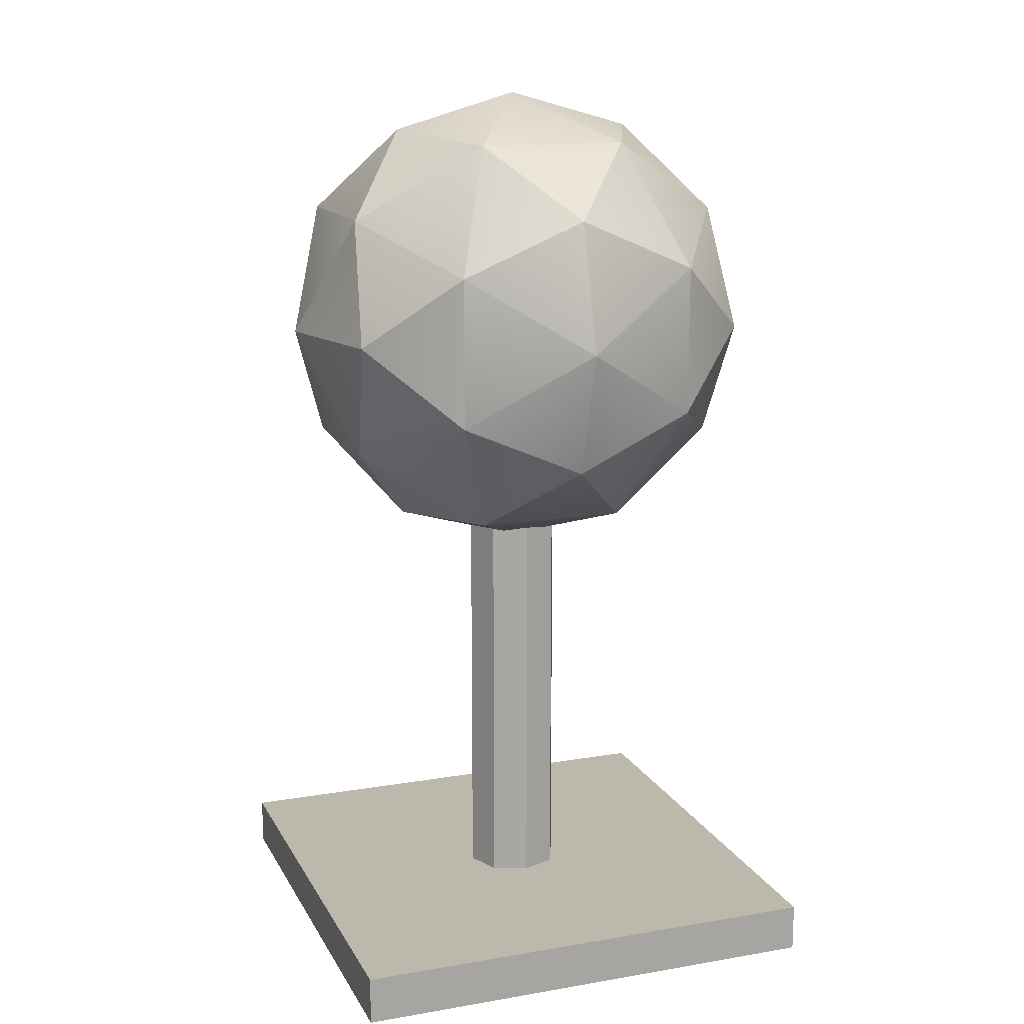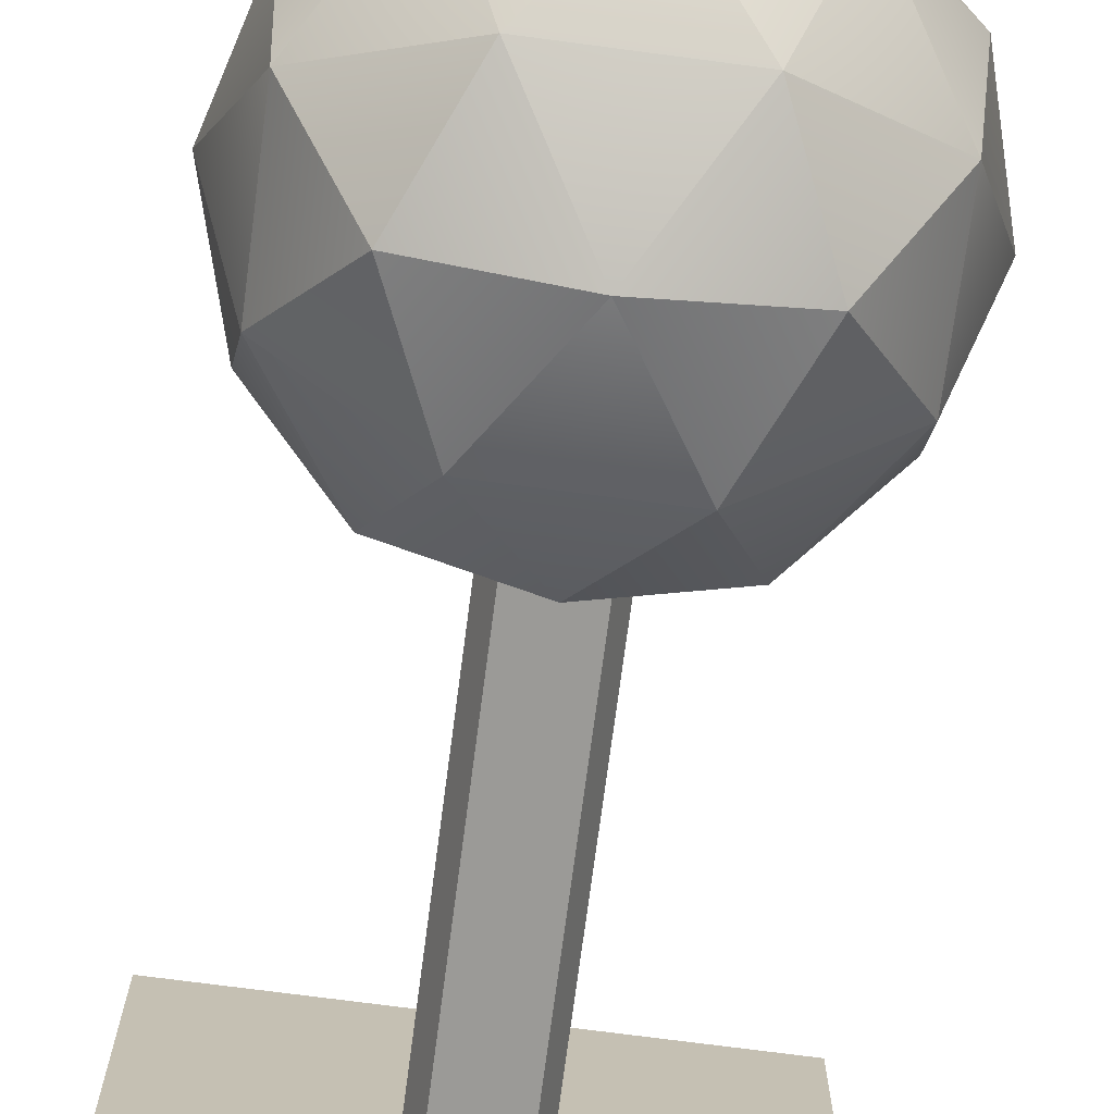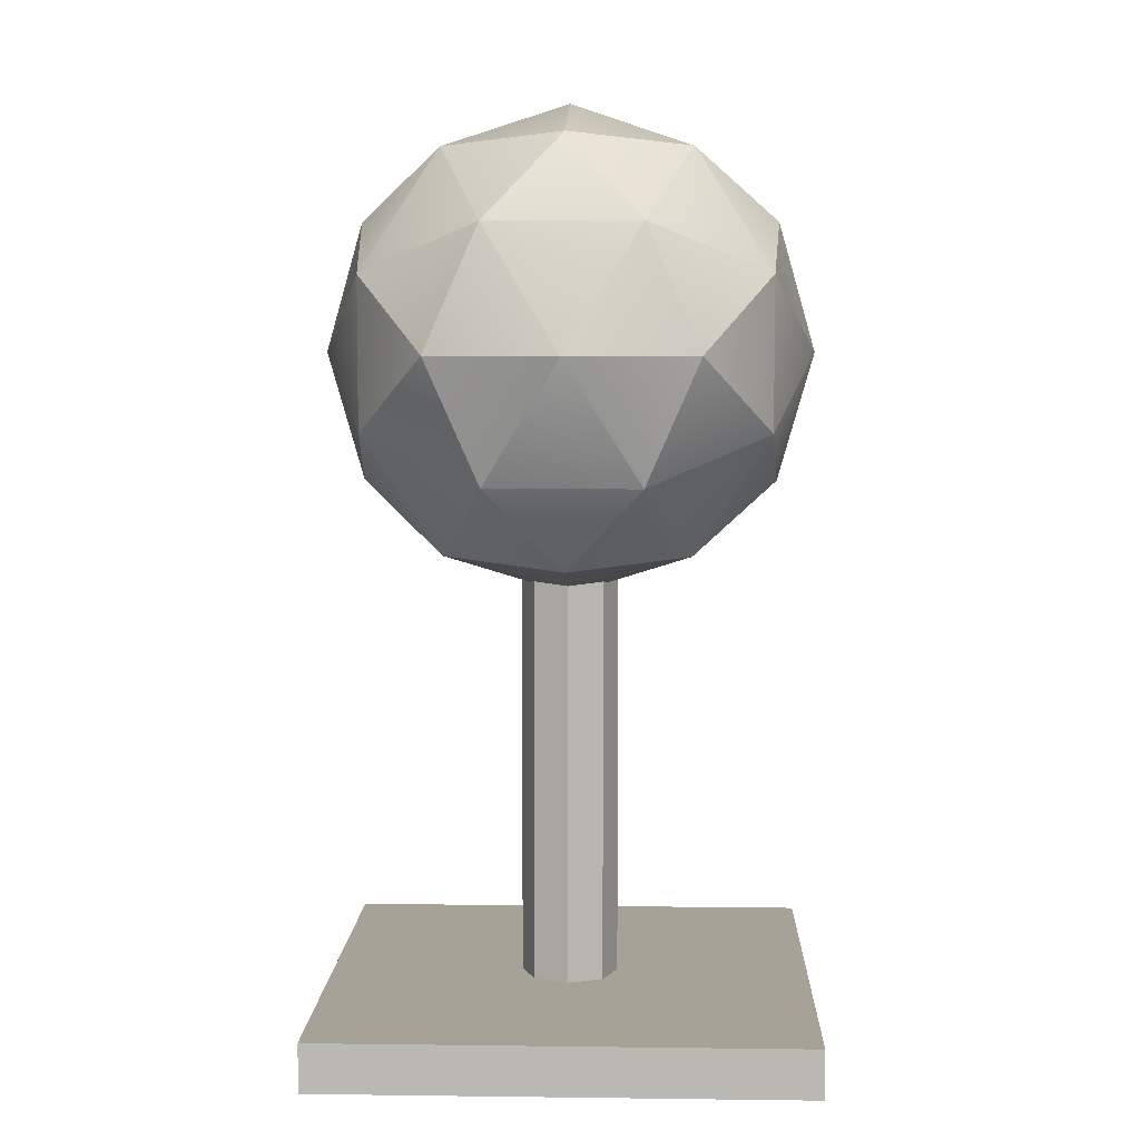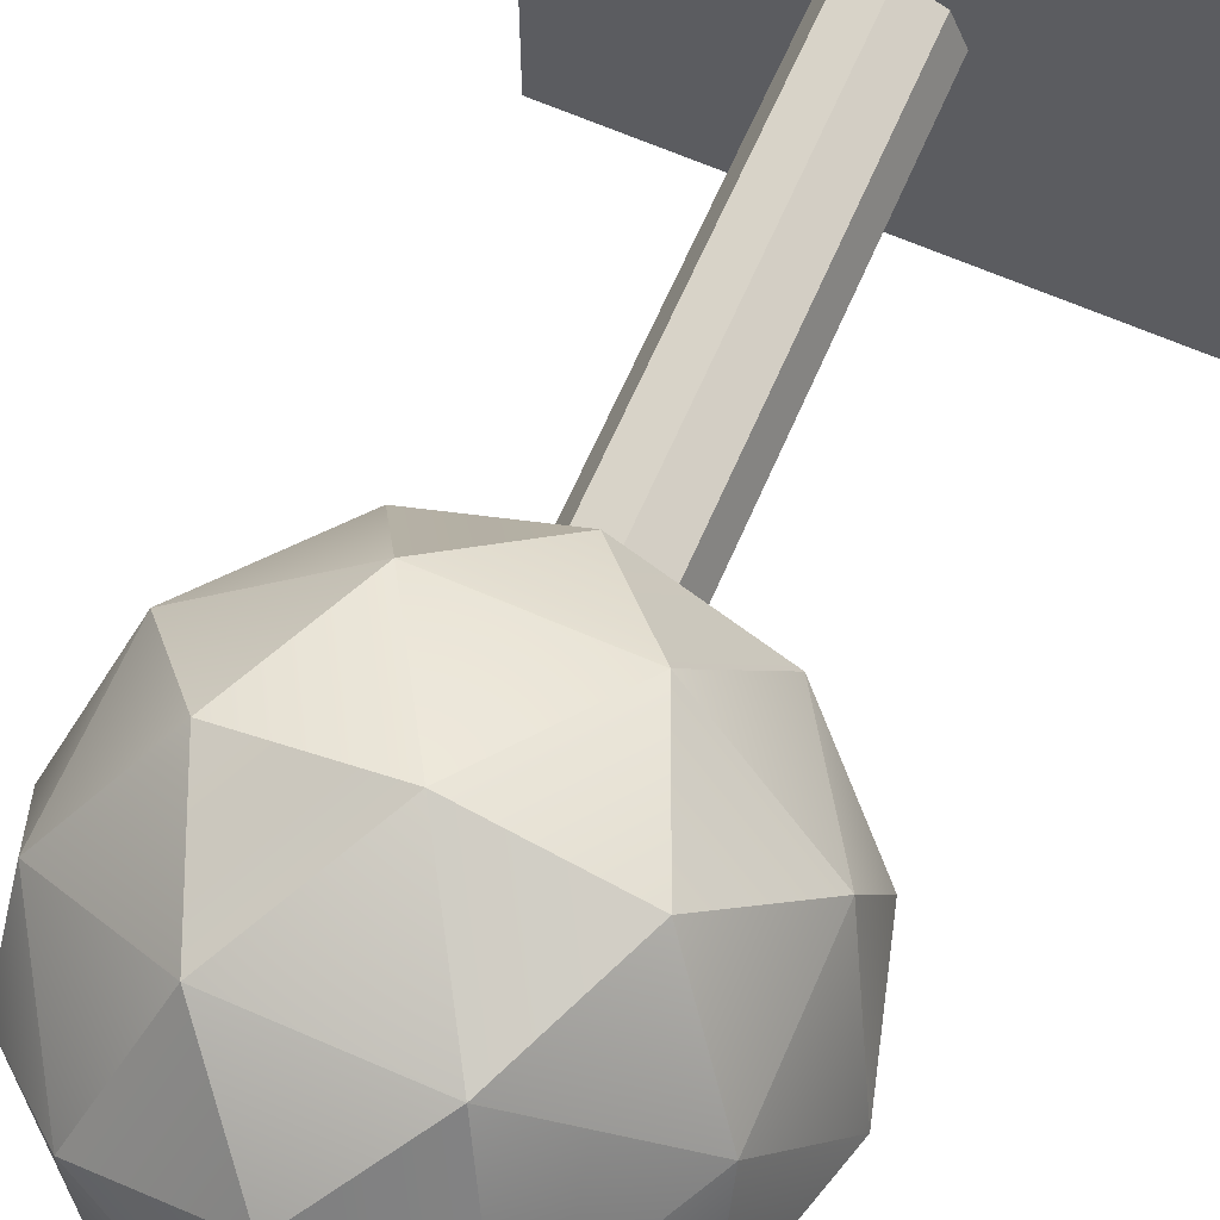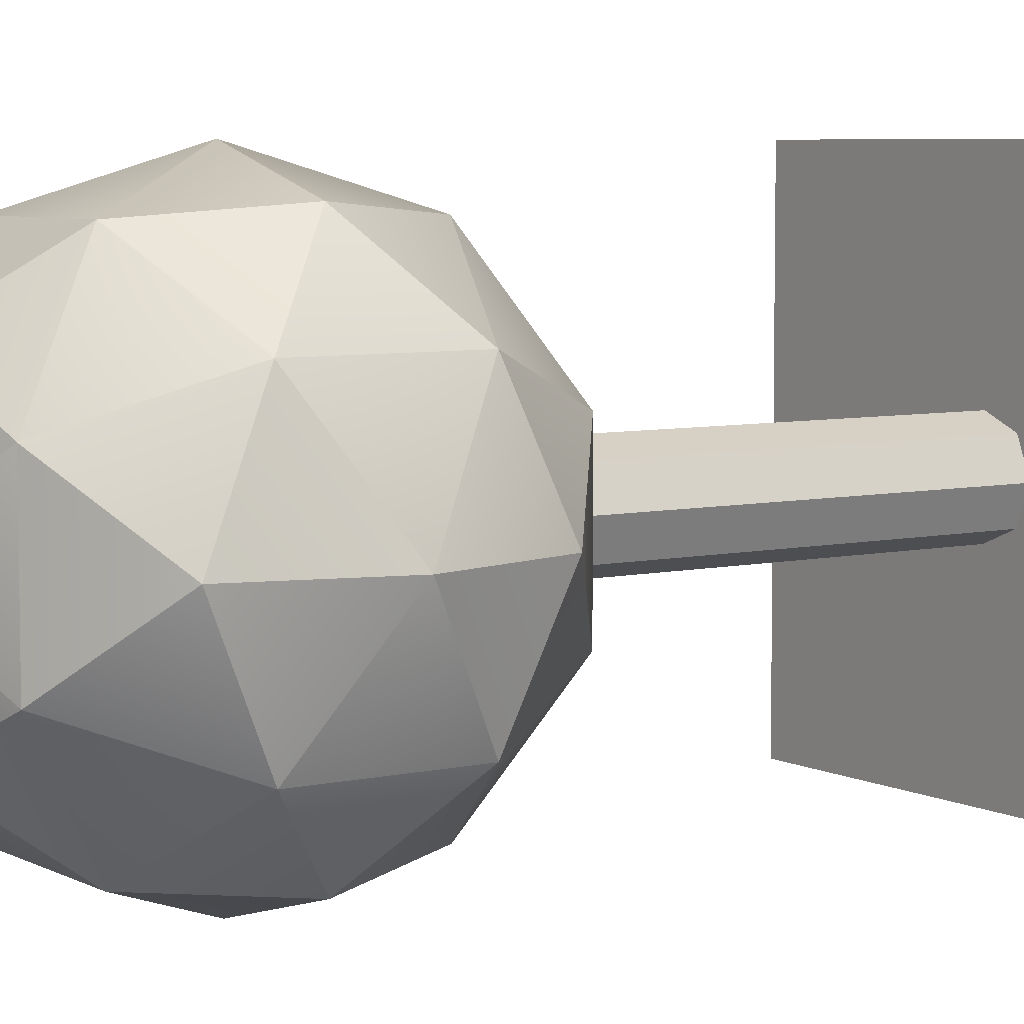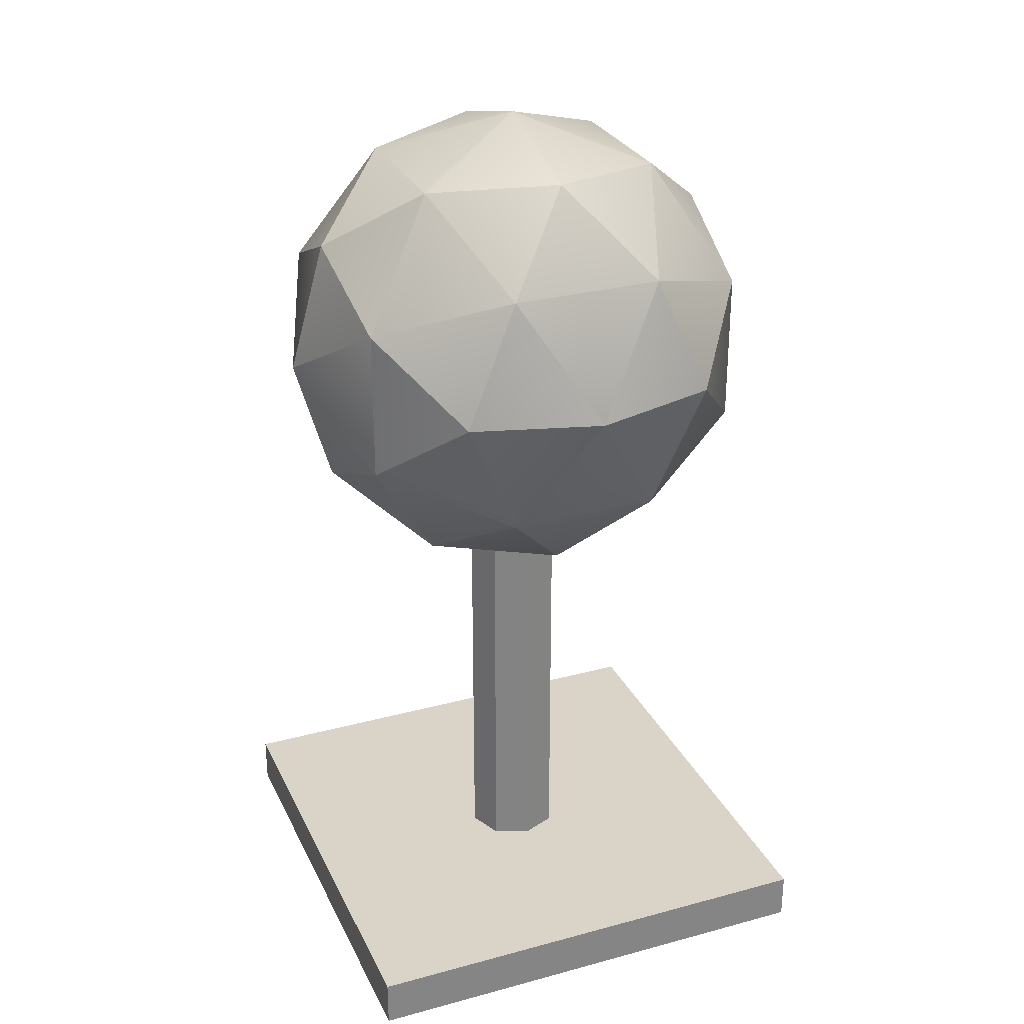
<metadata>
{"format":"obj","ext":"obj","renderer":"f3d","projection":"perspective","resolution":1024,"background":"white","views":[{"elev":14.8,"azim":-110.0,"up":"+Y"},{"elev":-73.0,"azim":172.5,"up":"+Z"},{"elev":6.6,"azim":-177.9,"up":"+Y"},{"elev":66.0,"azim":-156.4,"up":"+Z"},{"elev":6.2,"azim":-124.3,"up":"+Z"},{"elev":28.7,"azim":-21.9,"up":"+Y"}]}
</metadata>
<code>
v 0.5 0 0.5
v 0.5 0 -0.5
v -0.5 0 0.5
v -0.5 0 -0.5
v 0.5 0.1 -0.5
v 0.5 0.1 0.5
v -0.5 0.1 0.5
v -0.5 0.1 -0.5
f 3 2 1
f 2 3 4
f 6 2 5
f 2 6 1
f 6 3 1
f 3 6 7
f 3 8 4
f 8 3 7
f 8 2 4
f 2 8 5
f 8 6 5
f 6 8 7
v 0.1 1.1 7.219e-17
v 0.07071 1.1 0.07071
v 0.07071 1.1 -0.07071
v 2.166e-16 1.1 -0.1
v 1.444e-16 1.1 0.1
v -0.07071 1.1 -0.07071
v -0.07071 1.1 0.07071
v -0.1 1.1 7.219e-17
v 0.07071 0 -0.07071
v 0.1 0 7.219e-17
v -0.07071 0 -0.07071
v 2.166e-16 0 -0.1
v 0.07071 0 0.07071
v -0.1 0 7.219e-17
v -0.07071 0 0.07071
v 1.444e-16 0 0.1
f 11 10 9
f 10 11 12
f 10 12 13
f 13 12 14
f 13 14 15
f 15 14 16
f 9 17 11
f 17 9 18
f 14 20 19
f 20 14 12
f 10 18 9
f 18 10 21
f 22 14 19
f 14 22 16
f 23 16 22
f 16 23 15
f 10 24 21
f 24 10 13
f 12 17 20
f 17 12 11
f 21 17 18
f 17 21 24
f 17 24 20
f 20 24 19
f 19 24 23
f 19 23 22
f 13 23 24
f 23 13 15
v 0.4253 1.663 2.888e-15
v 0.5 1.4 2.888e-15
v 0.4045 1.555 0.25
v 0.1545 1.65 -0.4045
v 0.4045 1.555 -0.25
v 0.25 1.805 -0.1545
v 1.083e-15 1.825 -0.2629
v 0.2629 1.4 0.4253
v 0.1545 1.65 0.4045
v -0.25 0.9955 0.1545
v -0.25 0.9955 -0.1545
v -0.4253 1.137 2.888e-15
v 0.25 1.805 0.1545
v 1.083e-15 1.9 2.888e-15
v 0.1545 1.15 0.4045
v 0.25 0.9955 0.1545
v 1.083e-15 0.9747 0.2629
v 0.1545 1.15 -0.4045
v 0.4045 1.245 -0.25
v 0.2629 1.4 -0.4253
v 1.083e-15 0.9747 -0.2629
v -0.1545 1.15 -0.4045
v 1.083e-15 1.4 0.5
v -0.1545 1.15 0.4045
v -0.2629 1.4 0.4253
v -0.25 1.805 -0.1545
v -0.25 1.805 0.1545
v -0.4253 1.663 2.888e-15
v -0.2629 1.4 -0.4253
v 1.083e-15 1.4 -0.5
v -0.5 1.4 2.888e-15
v -0.4045 1.555 0.25
v 0.25 0.9955 -0.1545
v 1.083e-15 0.9 2.888e-15
v 0.4253 1.137 2.888e-15
v 0.4045 1.245 0.25
v -0.4045 1.245 -0.25
v -0.4045 1.555 -0.25
v -0.4045 1.245 0.25
v -0.1545 1.65 -0.4045
v 1.083e-15 1.825 0.2629
v -0.1545 1.65 0.4045
f 27 26 25
f 30 29 28
f 31 30 28
f 33 32 27
f 36 35 34
f 38 37 30
f 41 40 39
f 44 43 42
f 35 46 45
f 49 48 47
f 52 51 50
f 54 46 53
f 56 52 55
f 56 51 52
f 58 57 40
f 26 43 29
f 60 40 59
f 54 42 46
f 62 53 61
f 61 46 35
f 42 45 46
f 33 47 32
f 45 57 58
f 55 62 61
f 63 36 34
f 60 59 26
f 44 42 54
f 32 39 60
f 47 48 39
f 63 34 48
f 52 62 55
f 56 55 63
f 34 41 48
f 55 61 36
f 57 59 40
f 31 28 64
f 50 31 64
f 26 29 25
f 59 43 26
f 51 66 65
f 64 54 53
f 48 41 39
f 50 38 31
f 66 56 49
f 32 60 27
f 35 58 34
f 63 55 36
f 66 49 47
f 52 50 62
f 65 37 38
f 43 44 29
f 58 40 41
f 51 56 66
f 38 30 31
f 43 57 42
f 36 61 35
f 25 29 30
f 47 39 32
f 35 45 58
f 45 42 57
f 28 44 54
f 49 56 63
f 37 33 27
f 51 65 38
f 60 26 27
f 60 39 40
f 64 53 62
f 66 47 33
f 37 25 30
f 51 38 50
f 65 33 37
f 53 46 61
f 59 57 43
f 34 58 41
f 28 54 64
f 50 64 62
f 49 63 48
f 27 25 37
f 65 66 33
f 28 29 44

</code>
